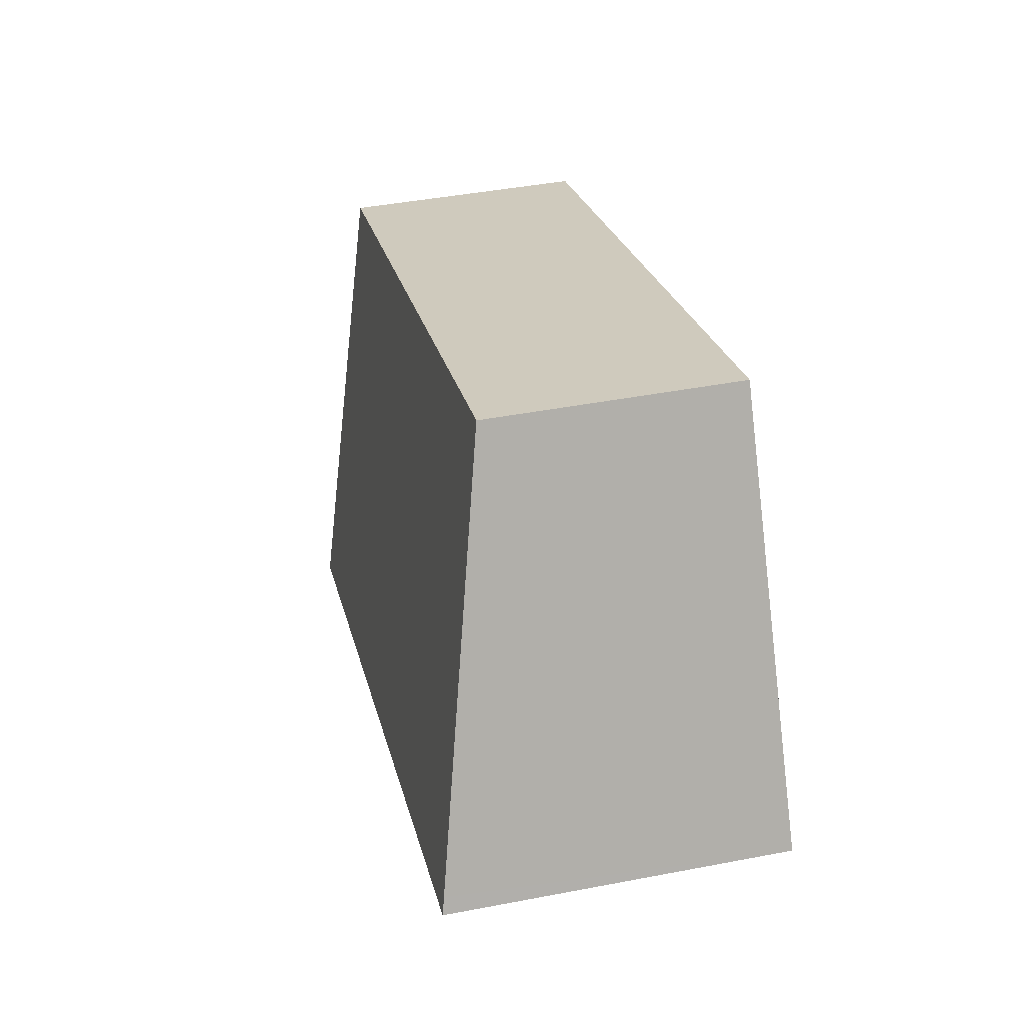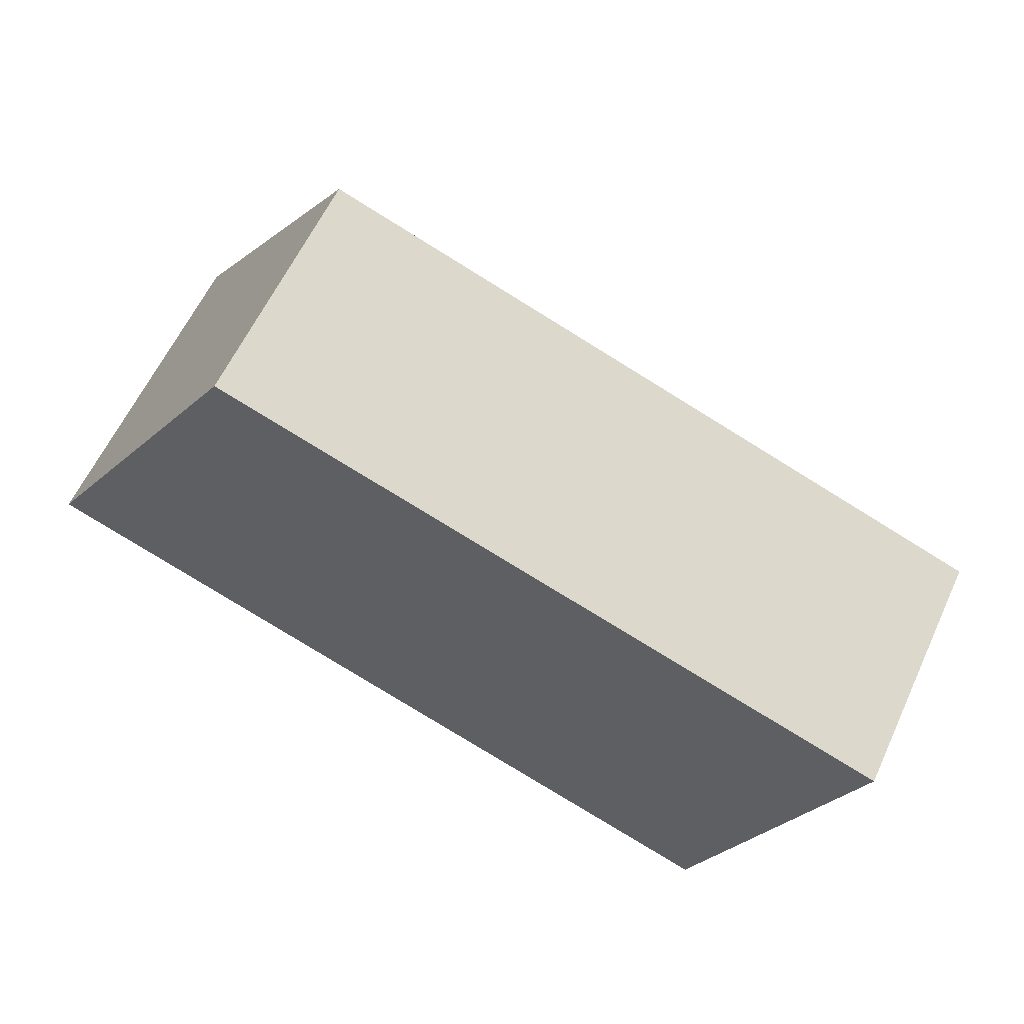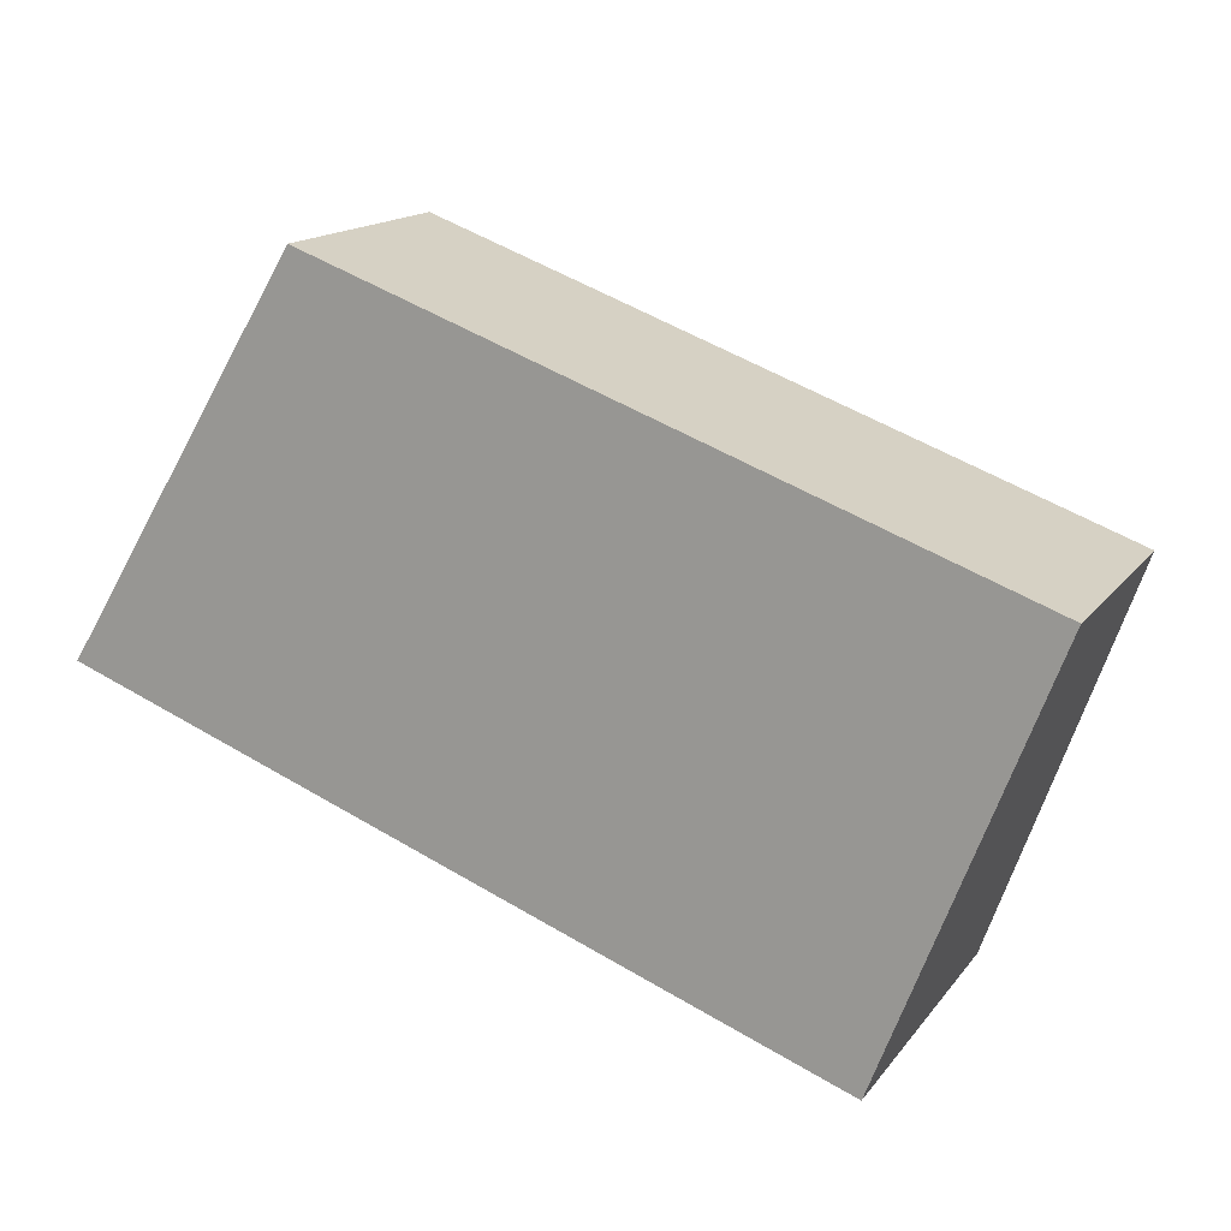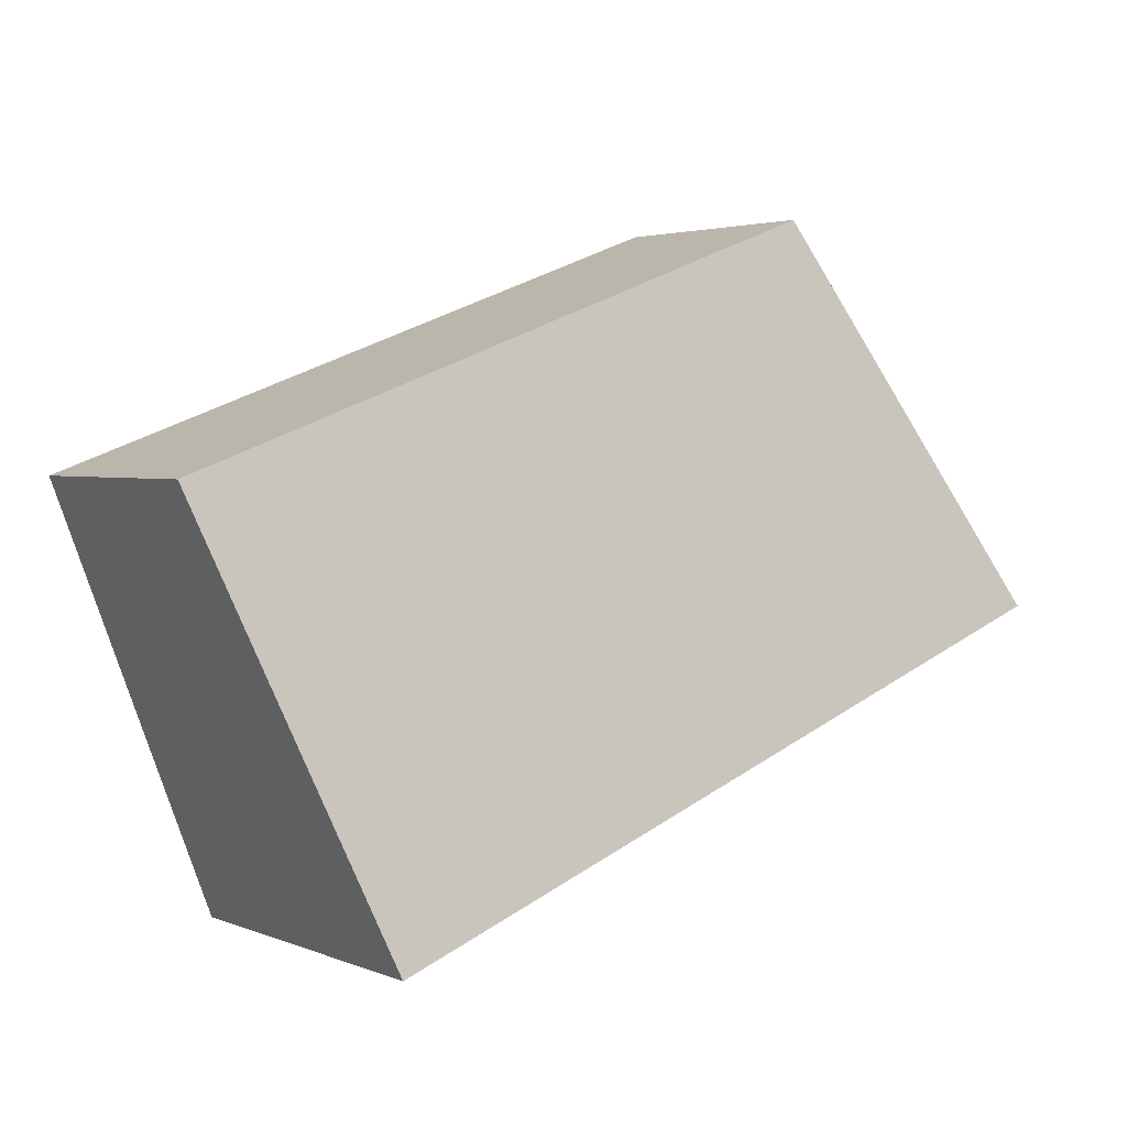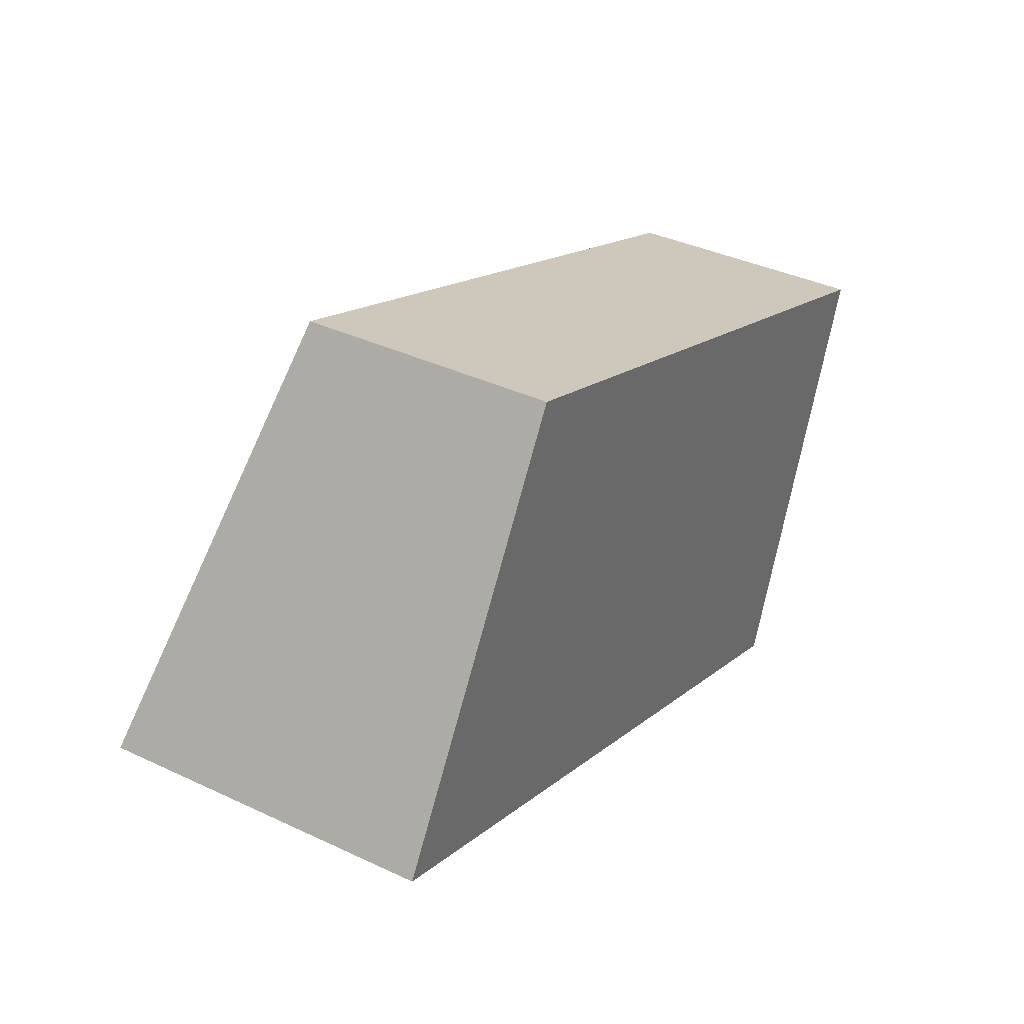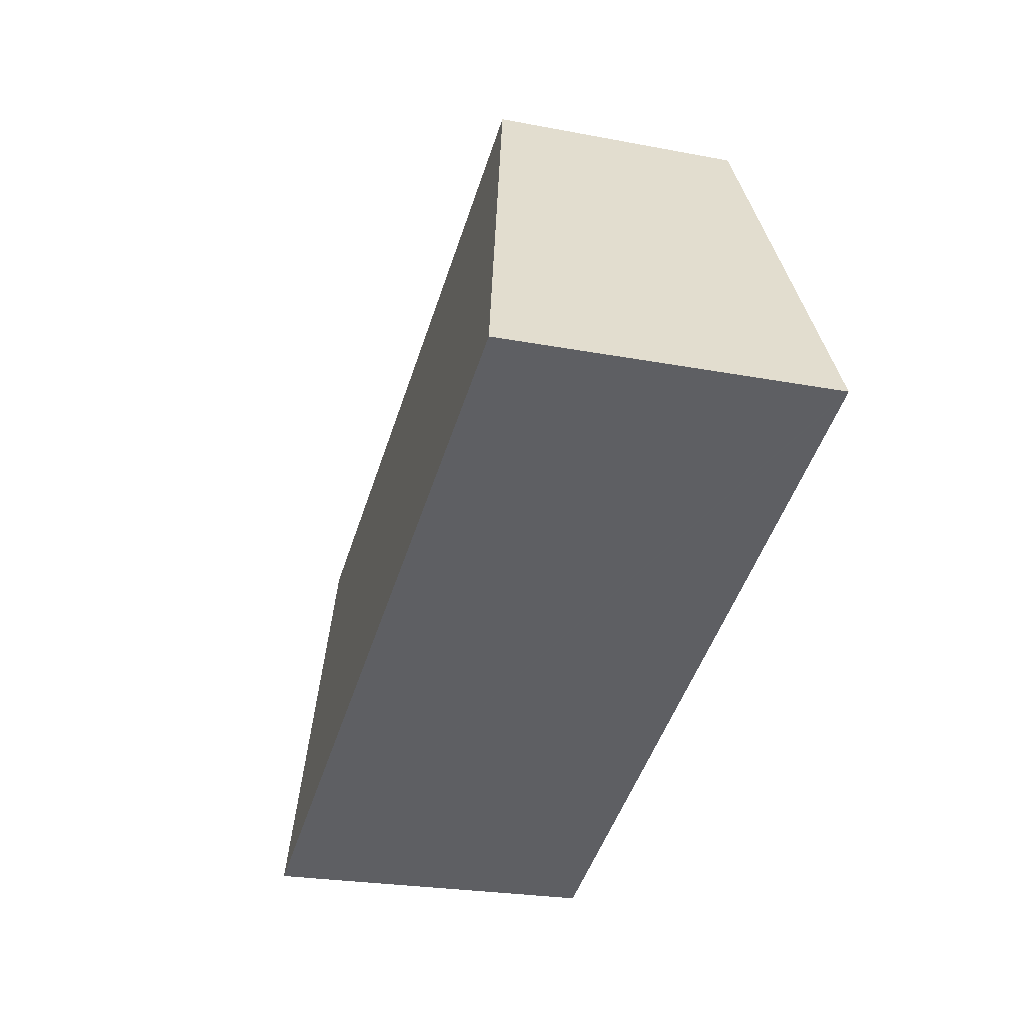
<metadata>
{"format":"obj","ext":"obj","renderer":"f3d","projection":"perspective","resolution":1024,"background":"white","views":[{"elev":43.8,"azim":-102.7,"up":"+Z"},{"elev":60.3,"azim":24.8,"up":"+Z"},{"elev":15.4,"azim":23.9,"up":"+Z"},{"elev":3.0,"azim":143.2,"up":"+Z"},{"elev":37.9,"azim":-59.1,"up":"+Z"},{"elev":-23.7,"azim":-107.9,"up":"+Z"}]}
</metadata>
<code>
v  8.651 3.873 -3.289
v  2.699 2.882 4.461
v  10.52 2.864 1.588
v  0.033 3.873 -0.013
v  0.103 3.835 0.17
v  0 3.873 2.372e-16
v  0 0 0
v  0.033 7.96e-19 -0.013
v  8.651 2.014e-16 -3.289
v  2.699 -2.732e-16 4.461
v  0.103 -1.041e-17 0.17
v  10.52 -9.724e-17 1.588
g defaultobject
f 1 2 3
f 2 1 4
f 2 4 5
f 5 4 6
f 4 7 6
f 7 4 1
f 7 1 8
f 8 1 9
f 7 5 6
f 5 7 2
f 2 7 10
f 10 7 11
f 10 3 2
f 3 10 12
f 3 9 1
f 9 3 12
f 8 11 7
f 11 8 9
f 11 9 10
f 10 9 12

</code>
